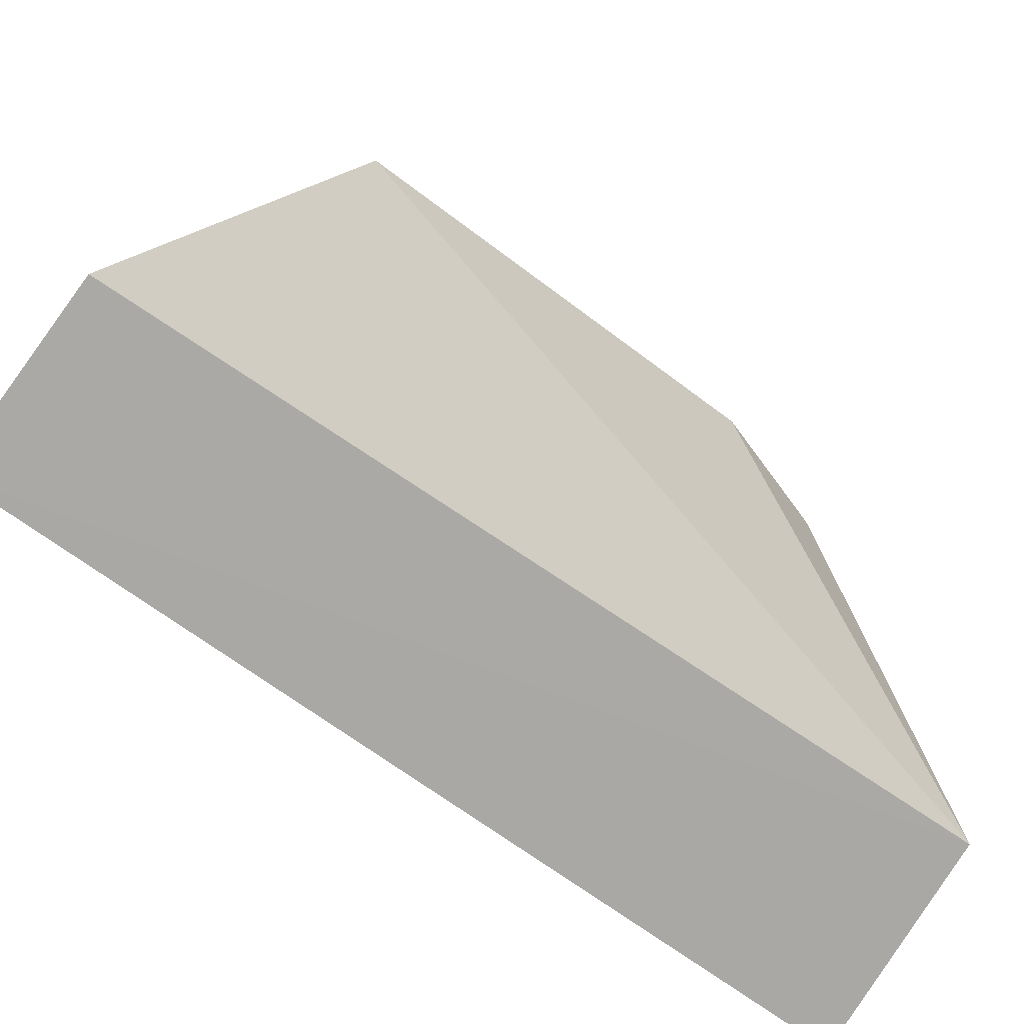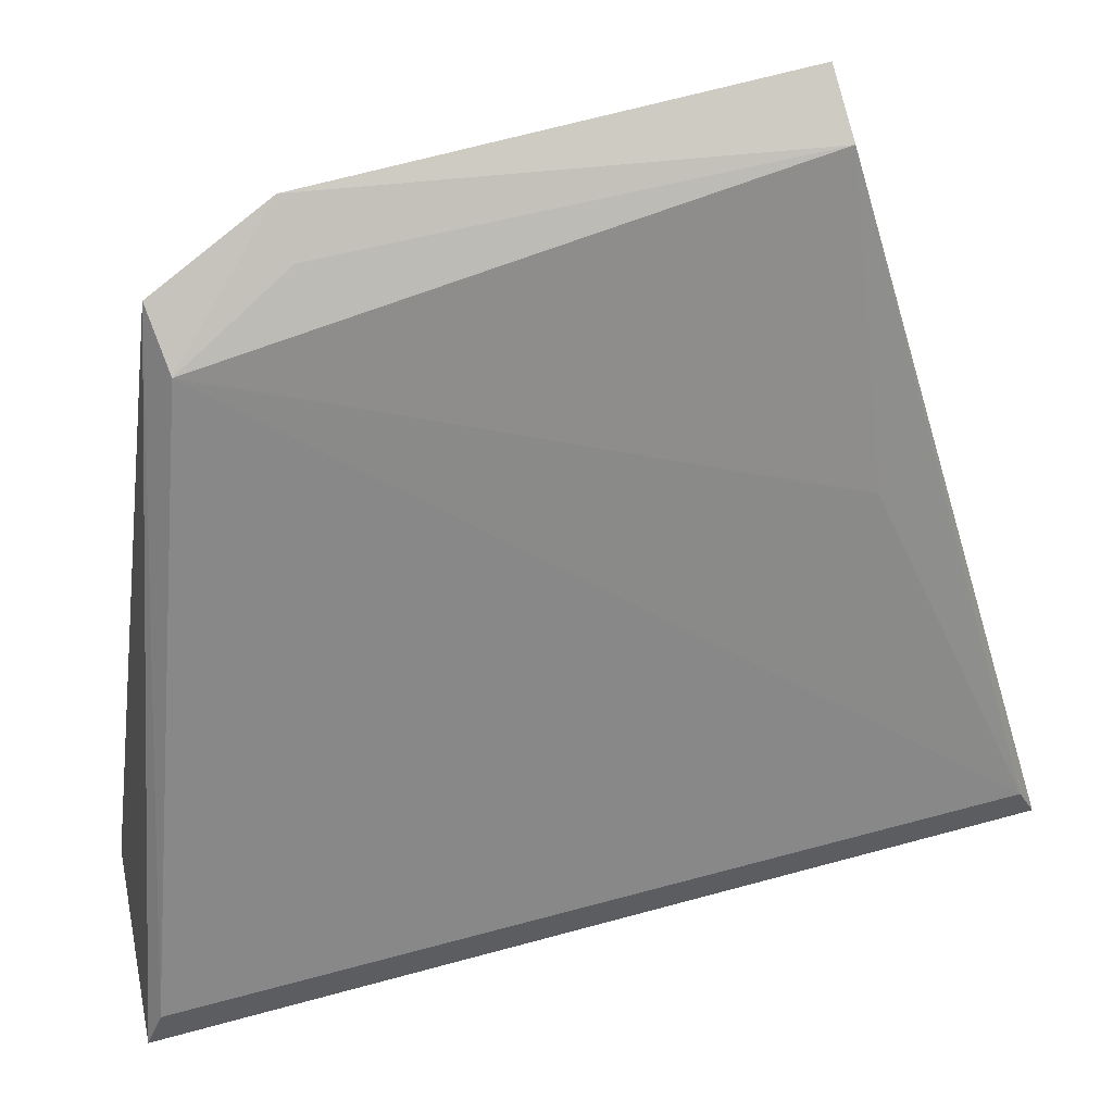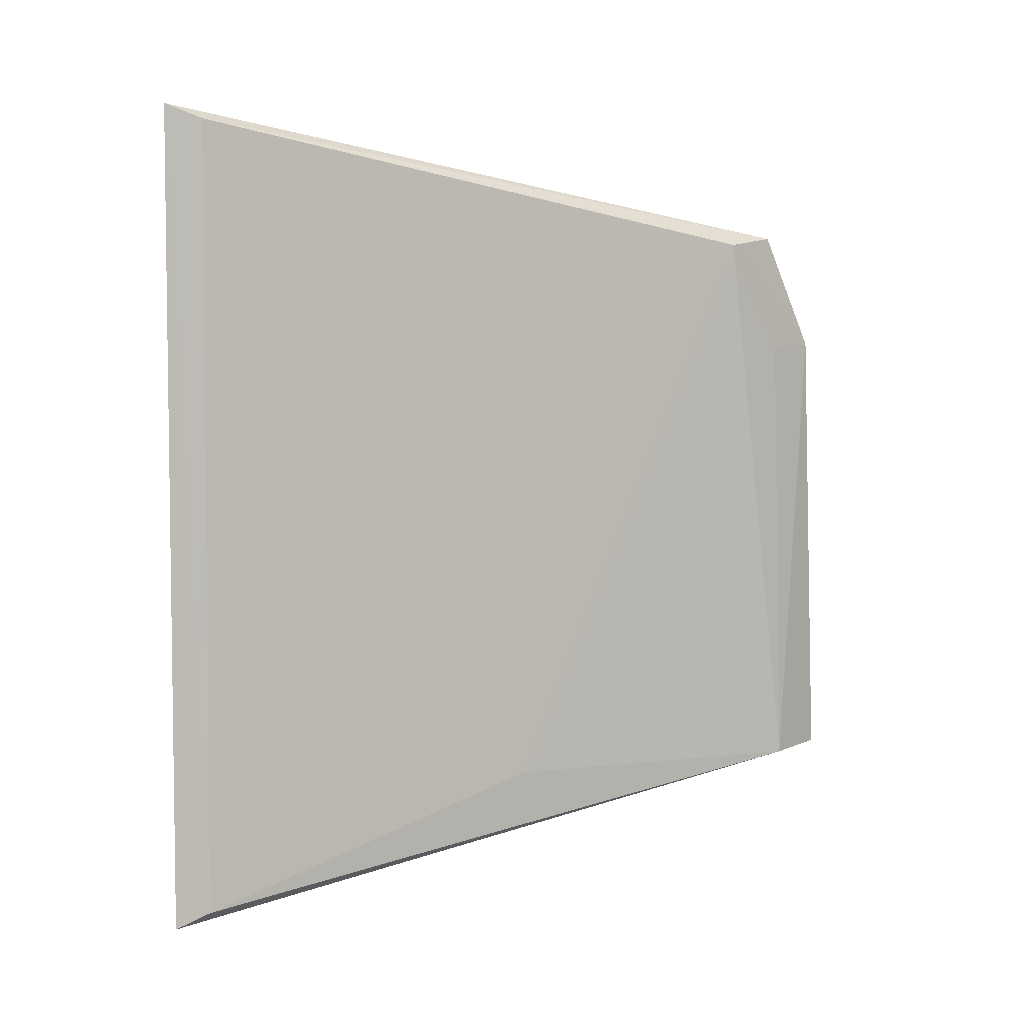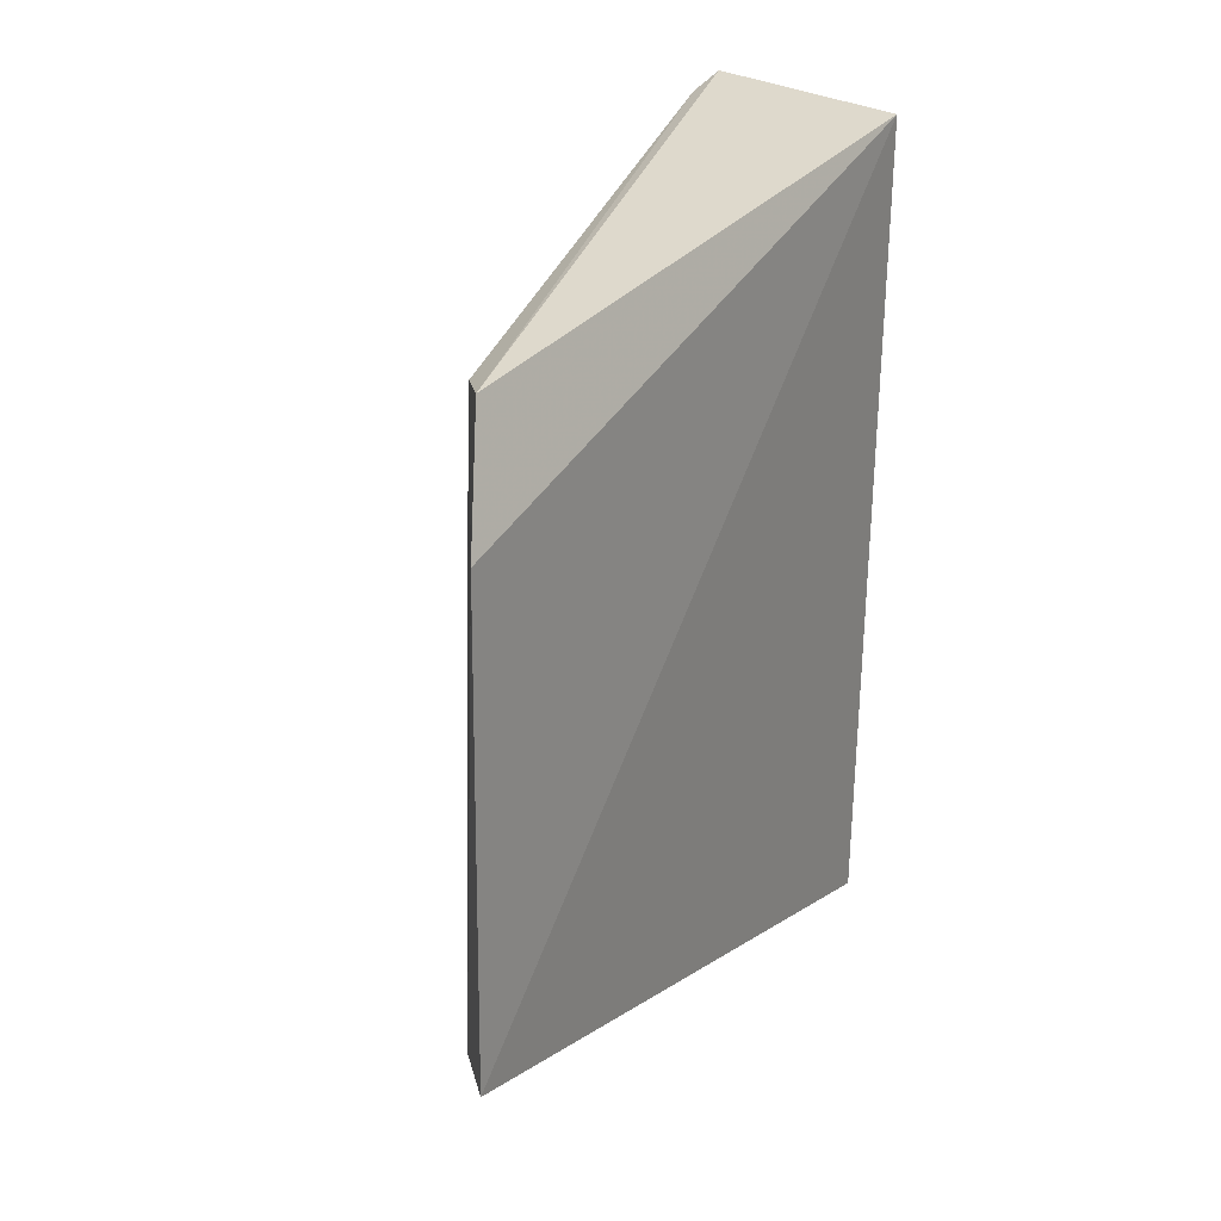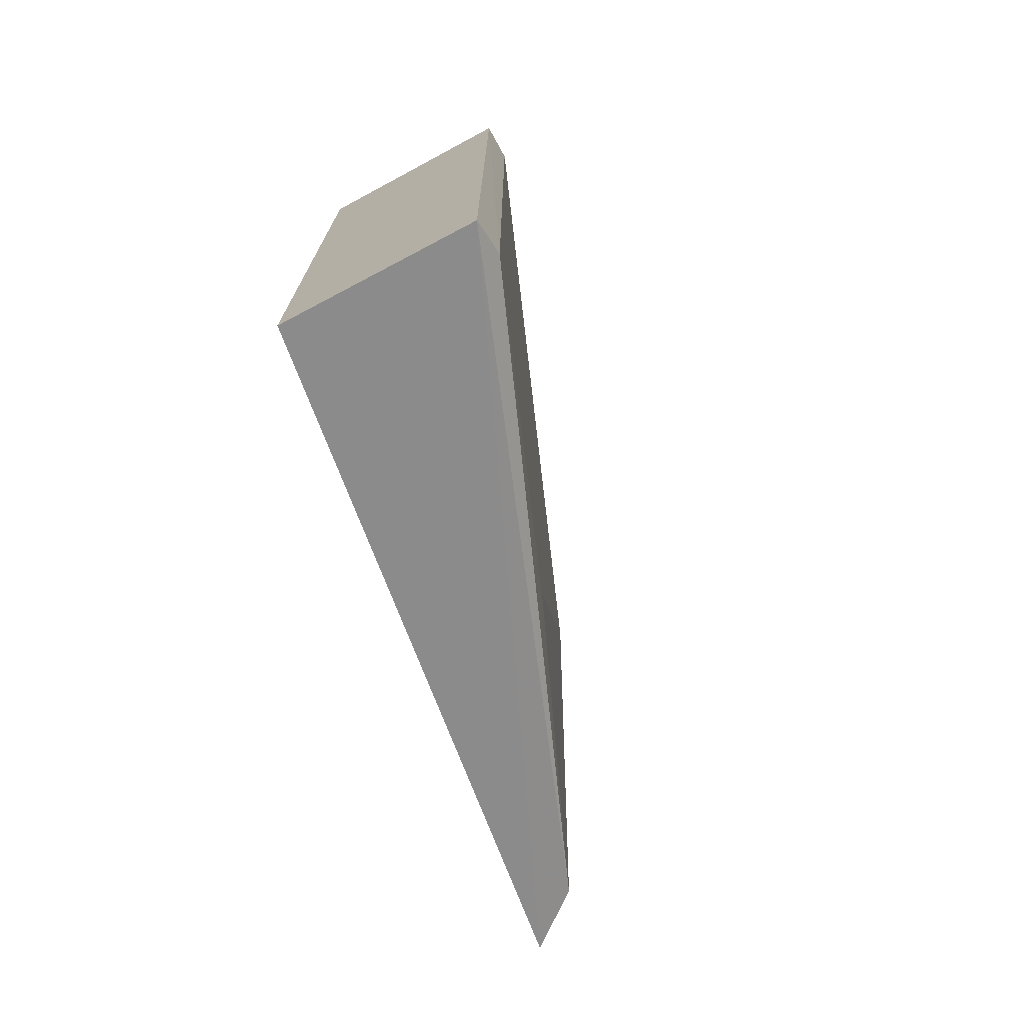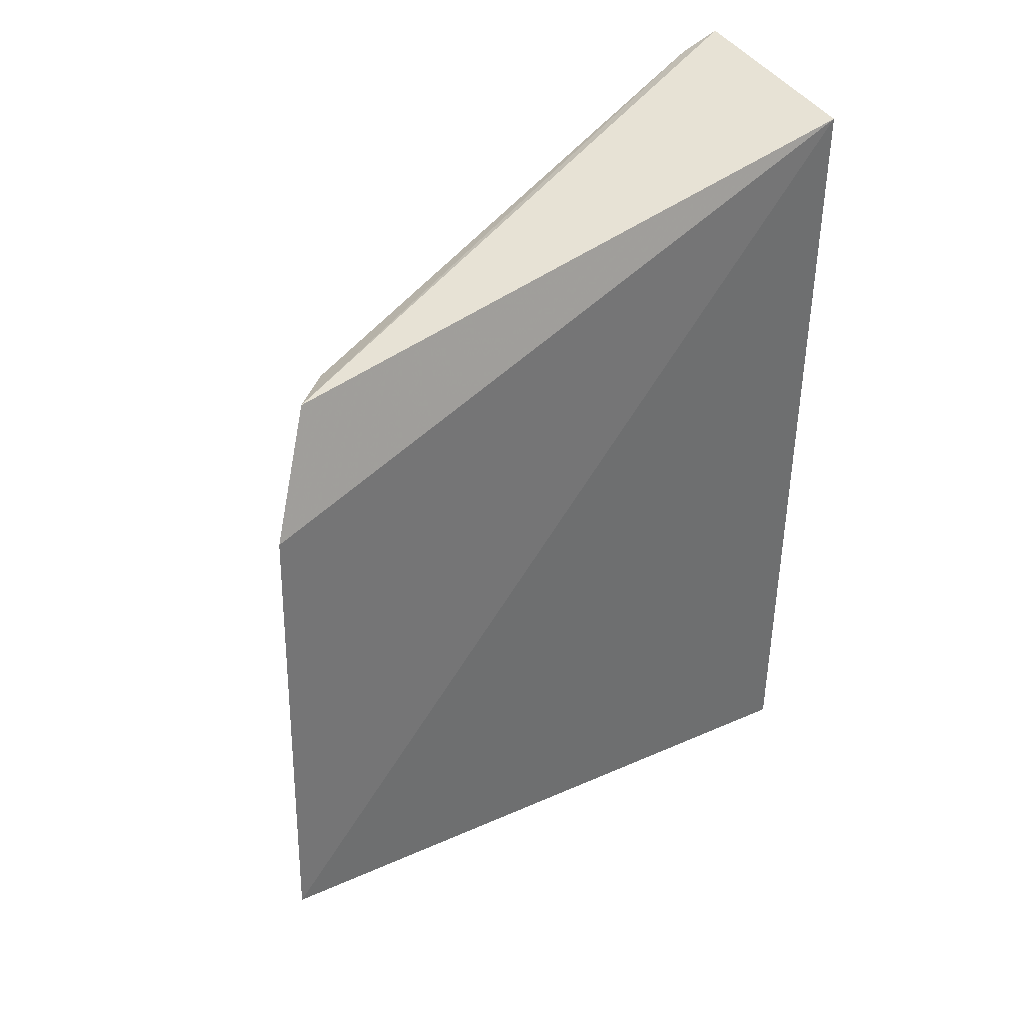
<metadata>
{"format":"obj","ext":"obj","renderer":"f3d","projection":"perspective","resolution":1024,"background":"white","views":[{"elev":-75.6,"azim":55.0,"up":"+Z"},{"elev":49.3,"azim":-107.1,"up":"+Z"},{"elev":4.8,"azim":-87.9,"up":"+Y"},{"elev":23.1,"azim":40.4,"up":"+Y"},{"elev":-74.1,"azim":-151.7,"up":"+Y"},{"elev":37.1,"azim":59.8,"up":"+Y"}]}
</metadata>
<code>
v 0.03039 0.008533 0.06325
v 0.03078 -0.01098 0.06381
v 0.02672 0.01804 0.03466
v 0.01784 0.01872 0.03473
v 0.02687 0.01313 0.05947
v 0.01788 -0.01706 0.03472
v 0.02844 -0.01109 0.06201
v 0.02886 0.01351 0.06123
v 0.02602 -0.01684 0.03467
v 0.01778 0.01807 0.03635
v 0.0287 0.008437 0.06162
v 0.0178 -0.01628 0.03626
v 0.02322 -0.01109 0.04981
f 1 2 3
f 6 4 3
f 7 2 1
f 7 6 2
f 8 5 1
f 8 1 3
f 8 3 4
f 9 6 3
f 9 3 2
f 9 2 6
f 10 8 4
f 10 5 8
f 11 7 1
f 11 1 5
f 11 5 7
f 12 6 7
f 12 5 10
f 12 10 4
f 12 4 6
f 13 12 7
f 13 7 5
f 13 5 12

</code>
